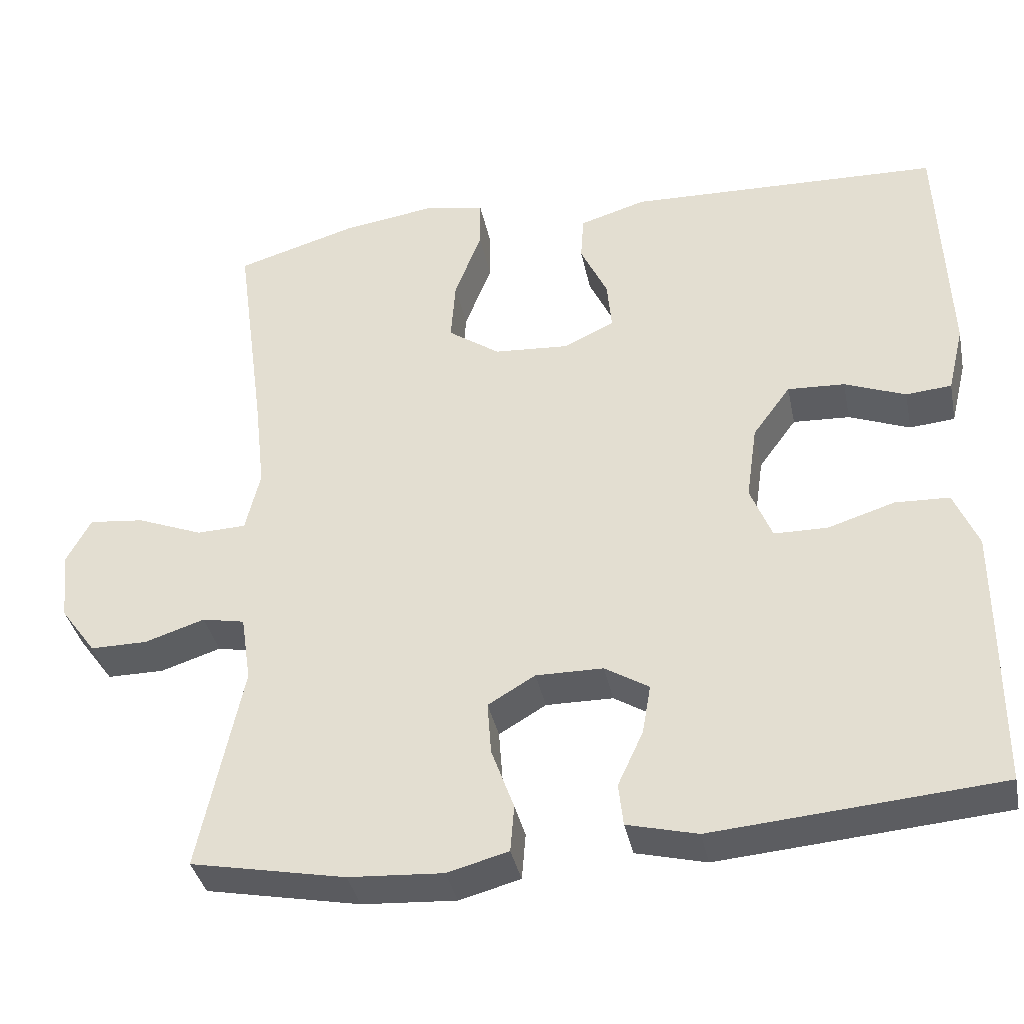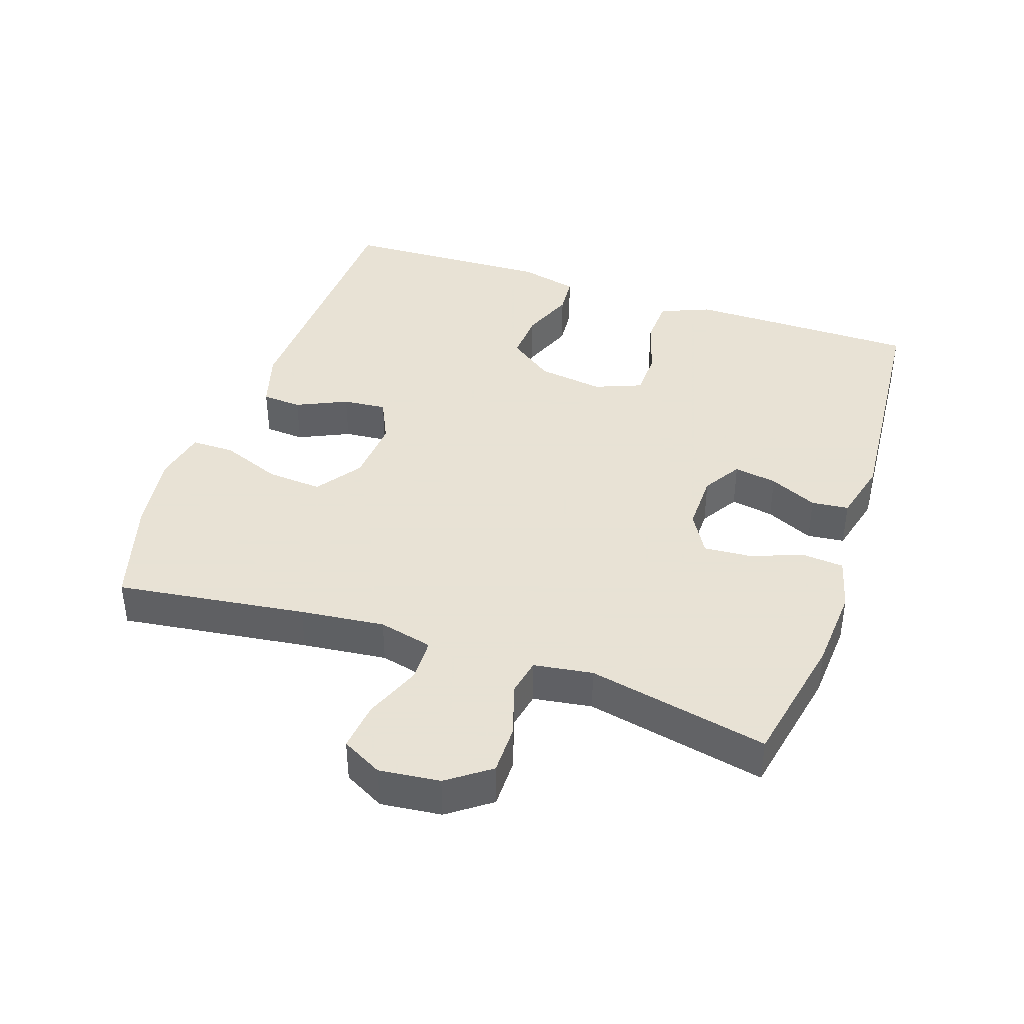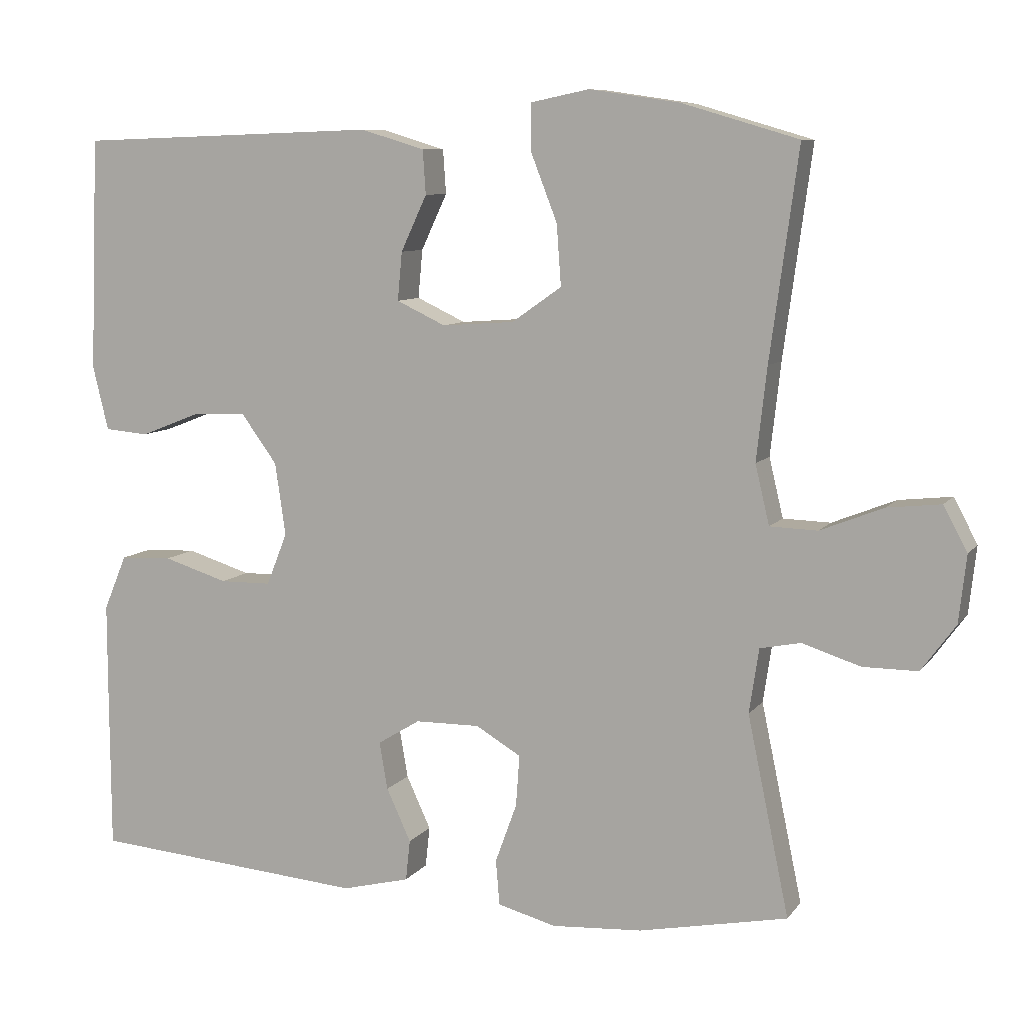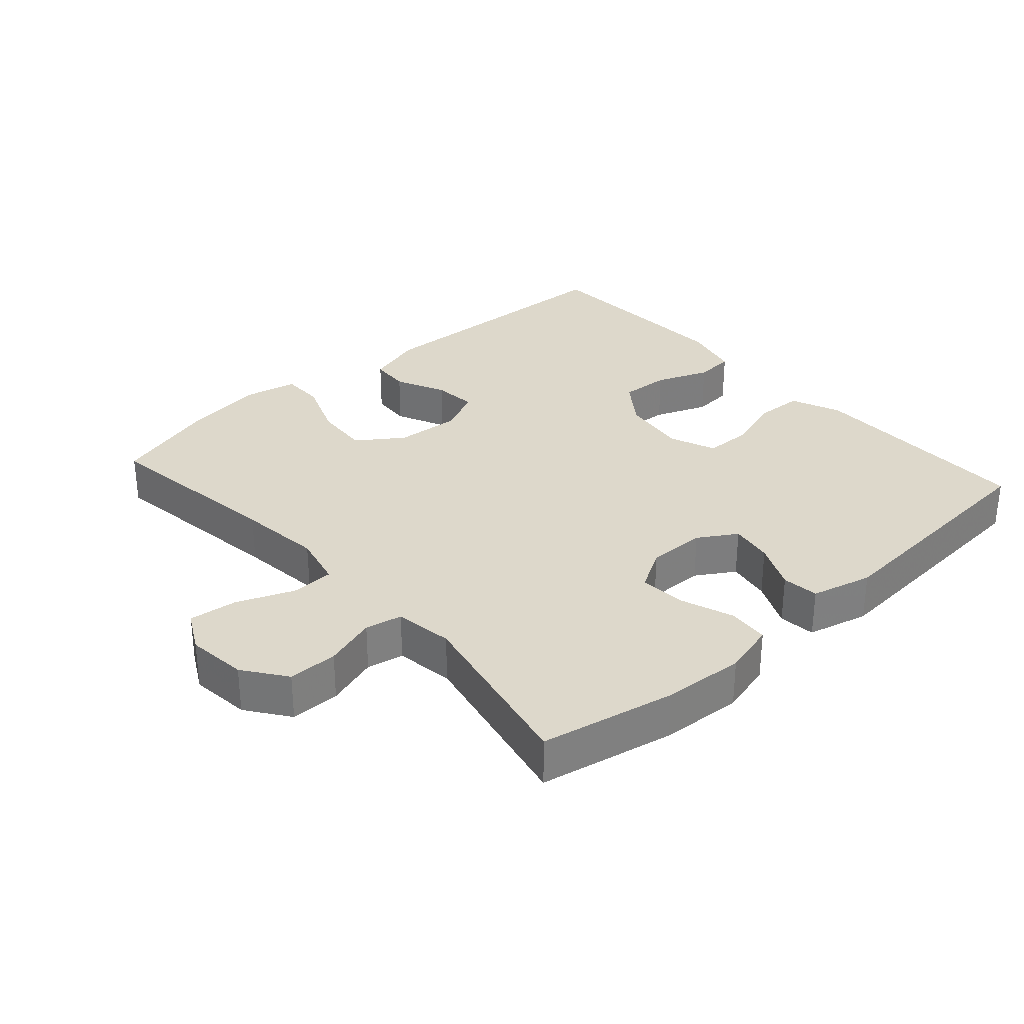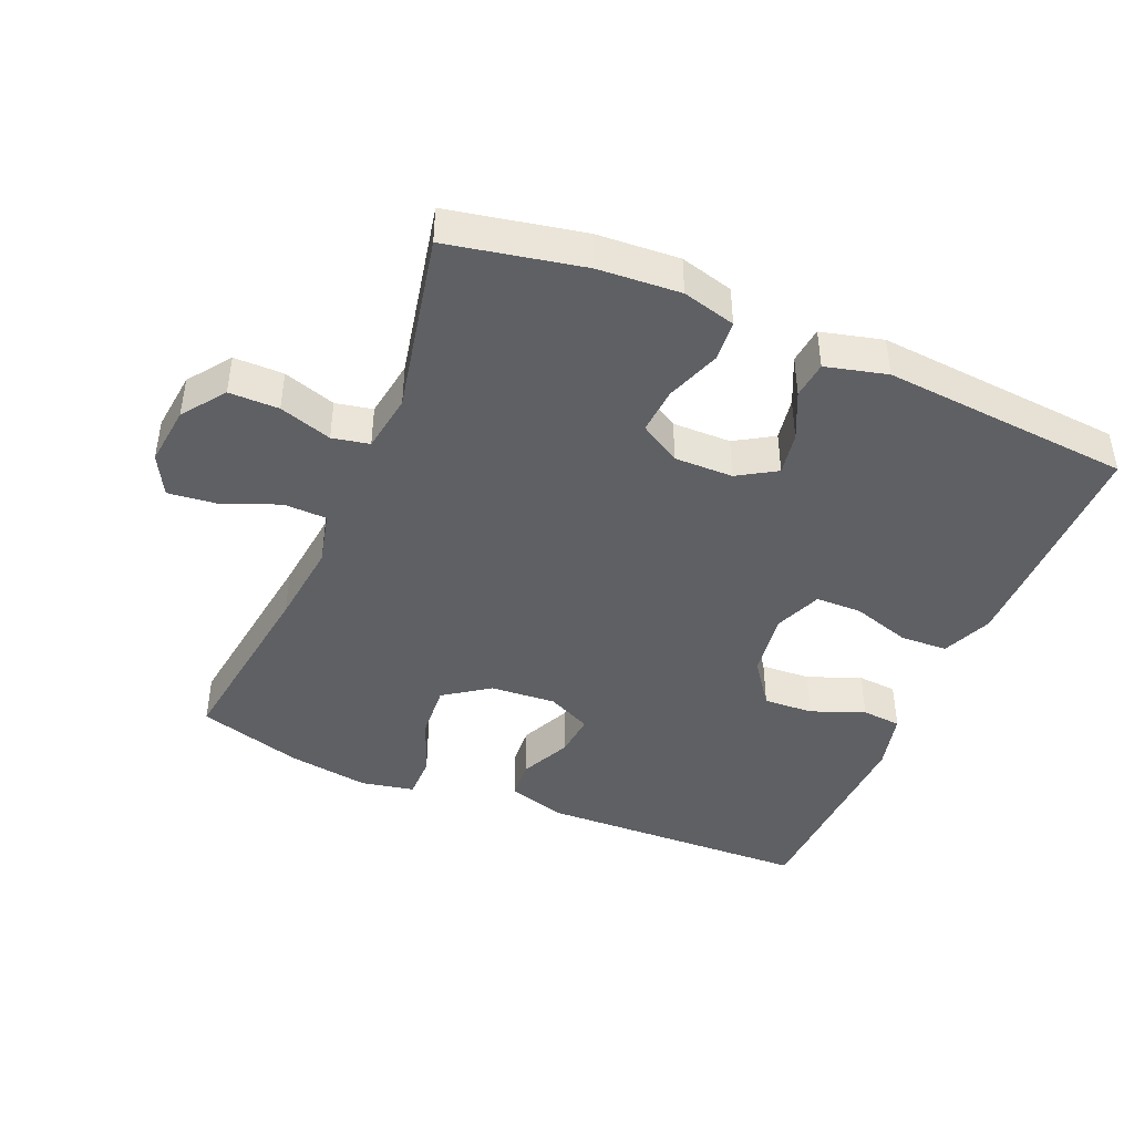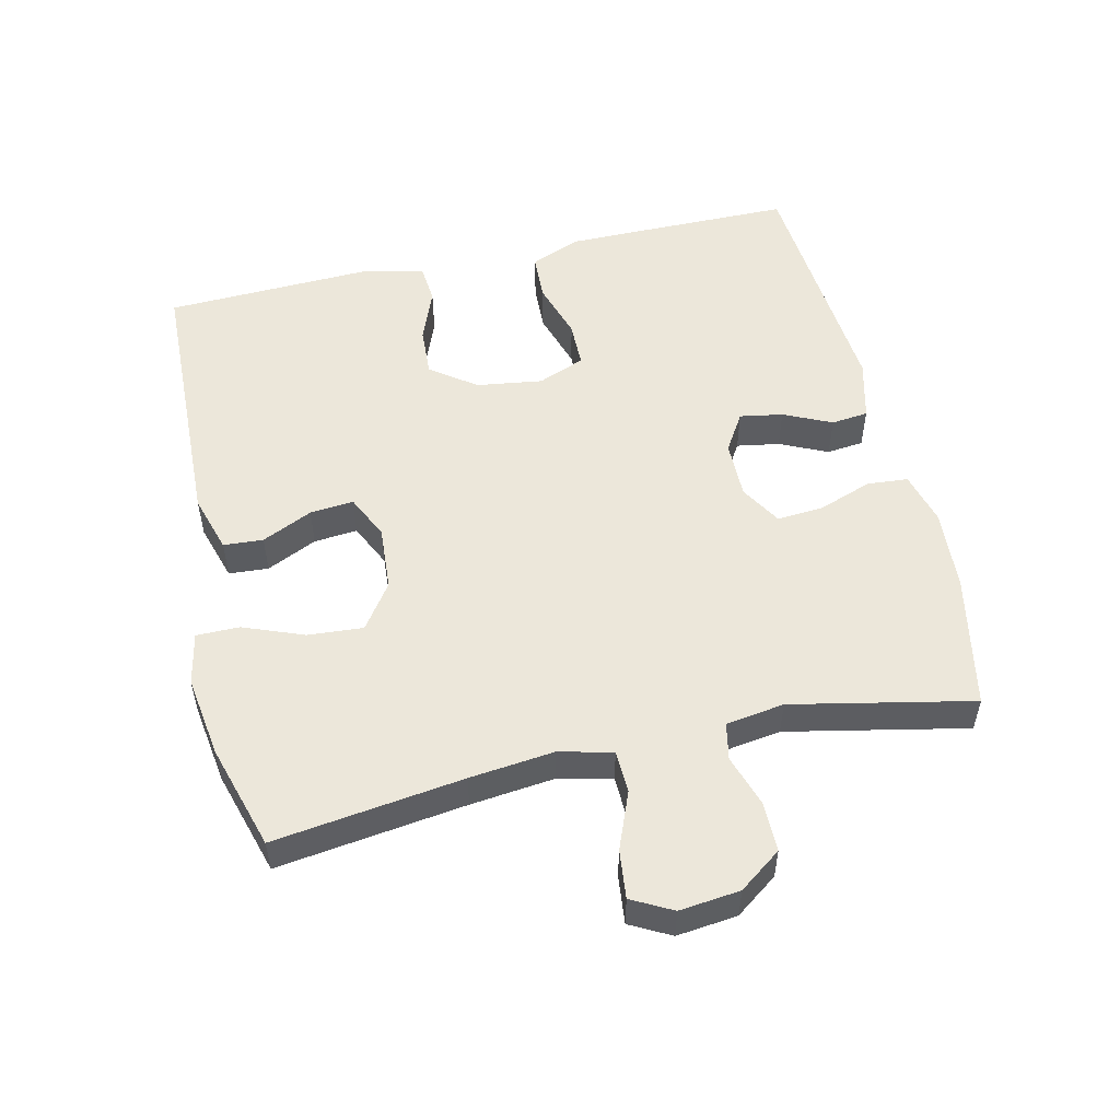
<metadata>
{"format":"obj","ext":"obj","renderer":"f3d","projection":"perspective","resolution":1024,"background":"white","views":[{"elev":-37.3,"azim":-168.4,"up":"+Z"},{"elev":40.6,"azim":108.8,"up":"+Y"},{"elev":8.6,"azim":20.8,"up":"+Z"},{"elev":31.4,"azim":138.3,"up":"+Y"},{"elev":-43.5,"azim":157.0,"up":"+Y"},{"elev":52.9,"azim":77.0,"up":"+Y"}]}
</metadata>
<code>
v -0.5 0.07 -0.5
v -0.501 0.07 -0.272
v -0.501 0.07 -0.157
v -0.47 0.07 -0.083
v -0.4 0.07 -0.08
v -0.313 0.07 -0.107
v -0.244 0.07 -0.106
v -0.216 0.07 -0.036
v -0.23 0.07 0.062
v -0.279 0.07 0.129
v -0.353 0.07 0.125
v -0.432 0.07 0.094
v -0.491 0.07 0.099
v -0.512 0.07 0.186
v -0.5 0.07 0.5
v -0.094 0.07 0.514
v -0.008 0.07 0.488
v -0.004 0.07 0.429
v -0.039 0.07 0.354
v -0.045 0.07 0.289
v 0.021 0.07 0.258
v 0.118 0.07 0.265
v 0.185 0.07 0.312
v 0.179 0.07 0.394
v 0.144 0.07 0.484
v 0.144 0.07 0.548
v 0.222 0.07 0.564
v 0.344 0.07 0.546
v 0.5 0.07 0.5
v 0.462 0.07 0.219
v 0.448 0.07 0.094
v 0.467 0.07 0.014
v 0.531 0.07 0.012
v 0.616 0.07 0.046
v 0.688 0.07 0.054
v 0.72 0.07 -0.006
v 0.71 0.07 -0.096
v 0.664 0.07 -0.159
v 0.59 0.07 -0.159
v 0.512 0.07 -0.134
v 0.457 0.07 -0.145
v 0.444 0.07 -0.232
v 0.5 0.07 -0.5
v 0.3 0.07 -0.54
v 0.178 0.07 -0.548
v 0.099 0.07 -0.527
v 0.094 0.07 -0.466
v 0.123 0.07 -0.386
v 0.128 0.07 -0.317
v 0.067 0.07 -0.281
v -0.02 0.07 -0.282
v -0.077 0.07 -0.317
v -0.066 0.07 -0.381
v -0.033 0.07 -0.452
v -0.039 0.07 -0.507
v -0.13 0.07 -0.53
v -0.5 0 -0.5
v -0.501 0 -0.272
v -0.501 0 -0.157
v -0.47 0 -0.083
v -0.4 0 -0.08
v -0.313 0 -0.107
v -0.244 0 -0.106
v -0.216 0 -0.036
v -0.23 0 0.062
v -0.279 0 0.129
v -0.353 0 0.125
v -0.432 0 0.094
v -0.491 0 0.099
v -0.512 0 0.186
v -0.5 0 0.5
v -0.094 0 0.514
v -0.008 0 0.488
v -0.004 0 0.429
v -0.039 0 0.354
v -0.045 0 0.289
v 0.021 0 0.258
v 0.118 0 0.265
v 0.185 0 0.312
v 0.179 0 0.394
v 0.144 0 0.484
v 0.144 0 0.548
v 0.222 0 0.564
v 0.344 0 0.546
v 0.5 0 0.5
v 0.462 0 0.219
v 0.448 0 0.094
v 0.467 0 0.014
v 0.531 0 0.012
v 0.616 0 0.046
v 0.688 0 0.054
v 0.72 0 -0.006
v 0.71 0 -0.096
v 0.664 0 -0.159
v 0.59 0 -0.159
v 0.512 0 -0.134
v 0.457 0 -0.145
v 0.444 0 -0.232
v 0.5 0 -0.5
v 0.3 0 -0.54
v 0.178 0 -0.548
v 0.099 0 -0.527
v 0.094 0 -0.466
v 0.123 0 -0.386
v 0.128 0 -0.317
v 0.067 0 -0.281
v -0.02 0 -0.282
v -0.077 0 -0.317
v -0.066 0 -0.381
v -0.033 0 -0.452
v -0.039 0 -0.507
v -0.13 0 -0.53
f 53 54 55 56
f 52 53 56 1
f 51 52 1 2
f 50 51 2 3
f 45 46 47 48
f 45 48 49
f 42 43 44 45
f 41 42 45 49
f 37 38 39 40
f 35 36 37 40
f 33 34 35 40
f 32 33 40 41
f 31 32 41 49
f 27 28 29 30
f 24 25 26 27
f 23 24 27 30
f 22 23 30 31
f 16 17 18 19
f 16 19 20
f 15 16 20
f 14 15 20 21
f 11 12 13 14
f 10 11 14 21
f 3 4 5 6
f 50 3 6 7
f 22 31 49 50
f 22 50 7 8
f 9 10 21 22
f 8 9 22
f 112 111 110 109
f 57 112 109 108
f 58 57 108 107
f 59 58 107 106
f 104 103 102 101
f 105 104 101
f 101 100 99 98
f 105 101 98 97
f 96 95 94 93
f 96 93 92 91
f 96 91 90 89
f 97 96 89 88
f 105 97 88 87
f 86 85 84 83
f 83 82 81 80
f 86 83 80 79
f 87 86 79 78
f 75 74 73 72
f 76 75 72
f 76 72 71
f 77 76 71 70
f 70 69 68 67
f 77 70 67 66
f 62 61 60 59
f 63 62 59 106
f 106 105 87 78
f 64 63 106 78
f 78 77 66 65
f 78 65 64
f 1 57 58 2
f 2 58 59 3
f 3 59 60 4
f 4 60 61 5
f 5 61 62 6
f 6 62 63 7
f 7 63 64 8
f 8 64 65 9
f 9 65 66 10
f 10 66 67 11
f 11 67 68 12
f 12 68 69 13
f 13 69 70 14
f 14 70 71 15
f 15 71 72 16
f 16 72 73 17
f 17 73 74 18
f 18 74 75 19
f 19 75 76 20
f 20 76 77 21
f 21 77 78 22
f 22 78 79 23
f 23 79 80 24
f 24 80 81 25
f 25 81 82 26
f 26 82 83 27
f 27 83 84 28
f 28 84 85 29
f 29 85 86 30
f 30 86 87 31
f 31 87 88 32
f 32 88 89 33
f 33 89 90 34
f 34 90 91 35
f 35 91 92 36
f 36 92 93 37
f 37 93 94 38
f 38 94 95 39
f 39 95 96 40
f 40 96 97 41
f 41 97 98 42
f 42 98 99 43
f 43 99 100 44
f 44 100 101 45
f 45 101 102 46
f 46 102 103 47
f 47 103 104 48
f 48 104 105 49
f 49 105 106 50
f 50 106 107 51
f 51 107 108 52
f 52 108 109 53
f 53 109 110 54
f 54 110 111 55
f 55 111 112 56
f 56 112 57 1

</code>
